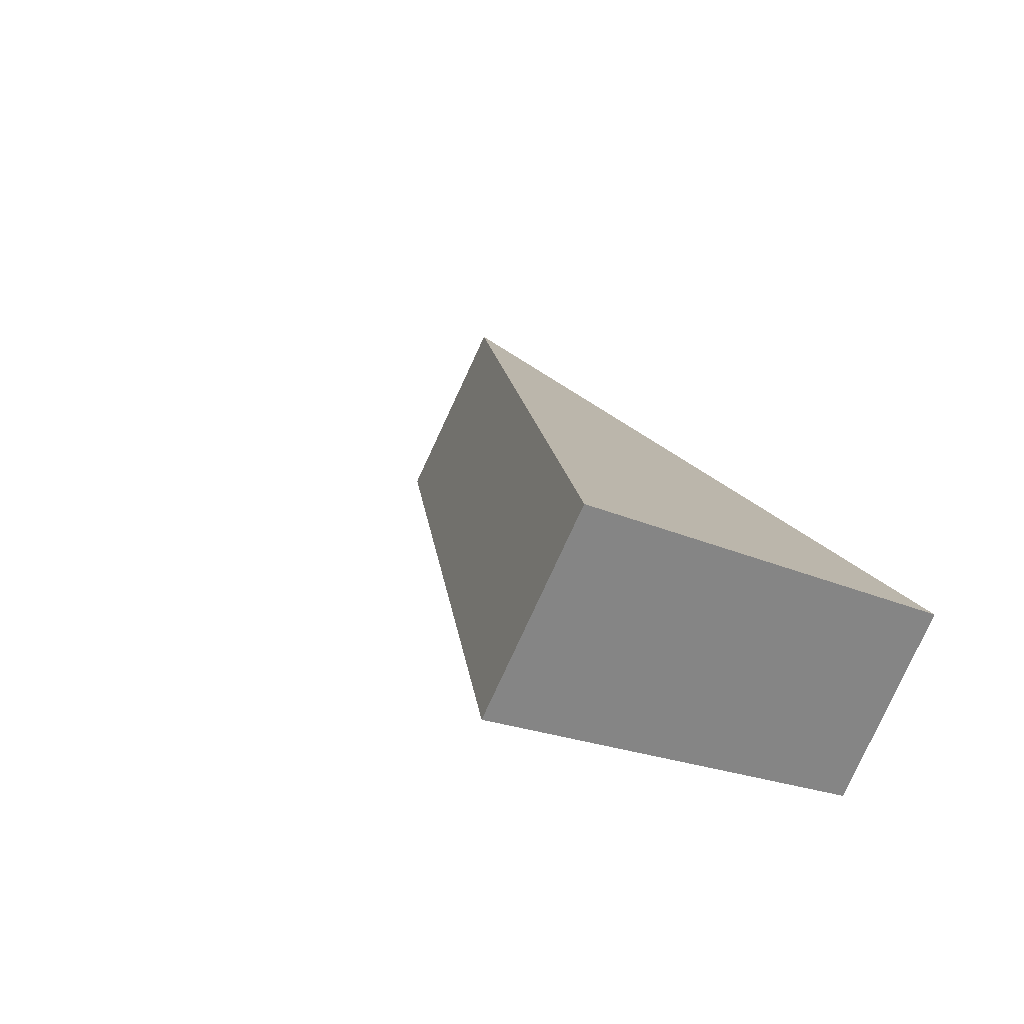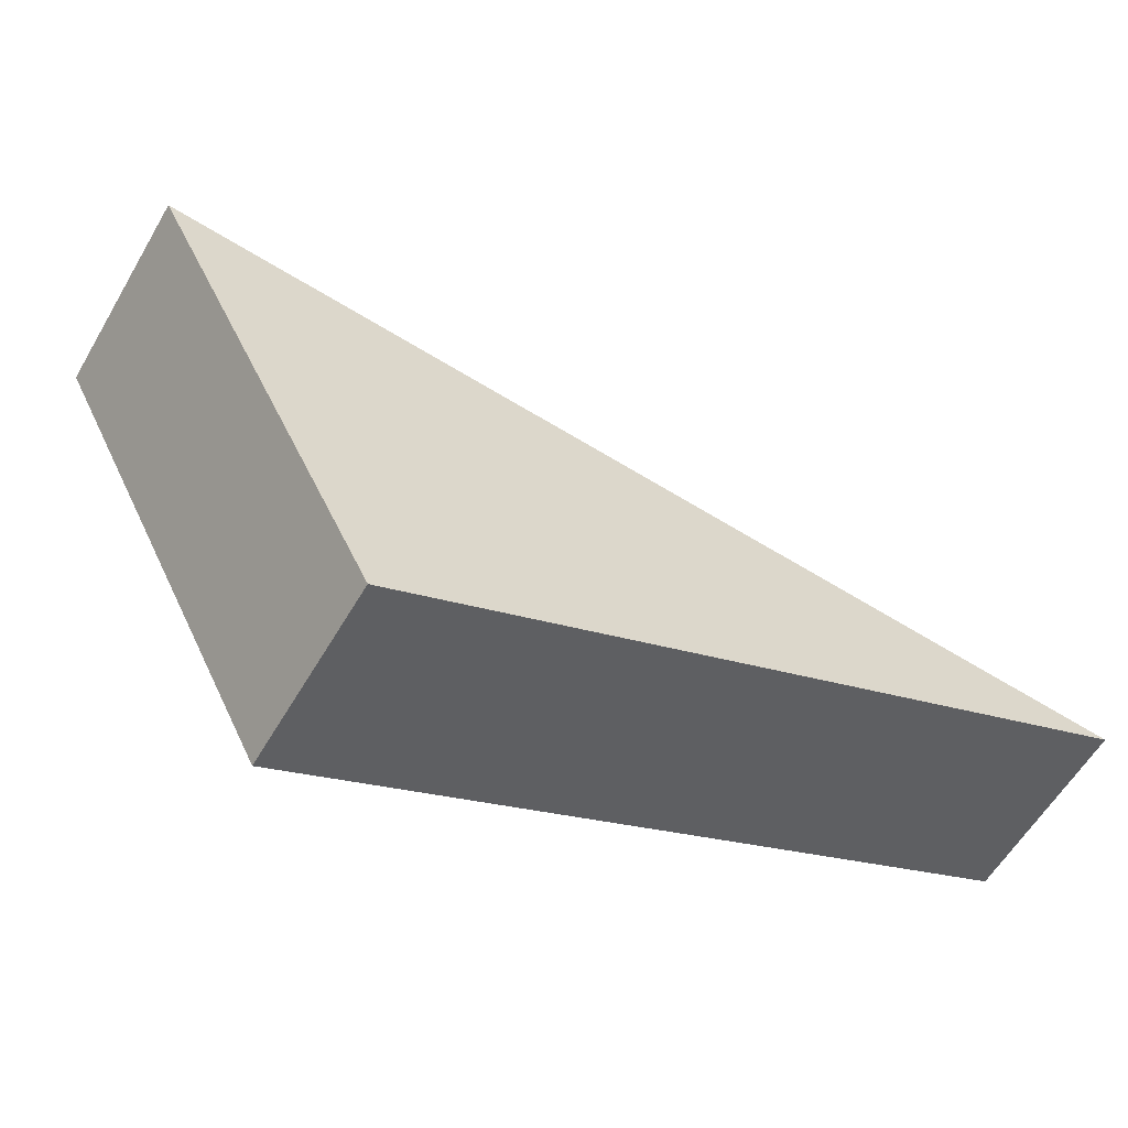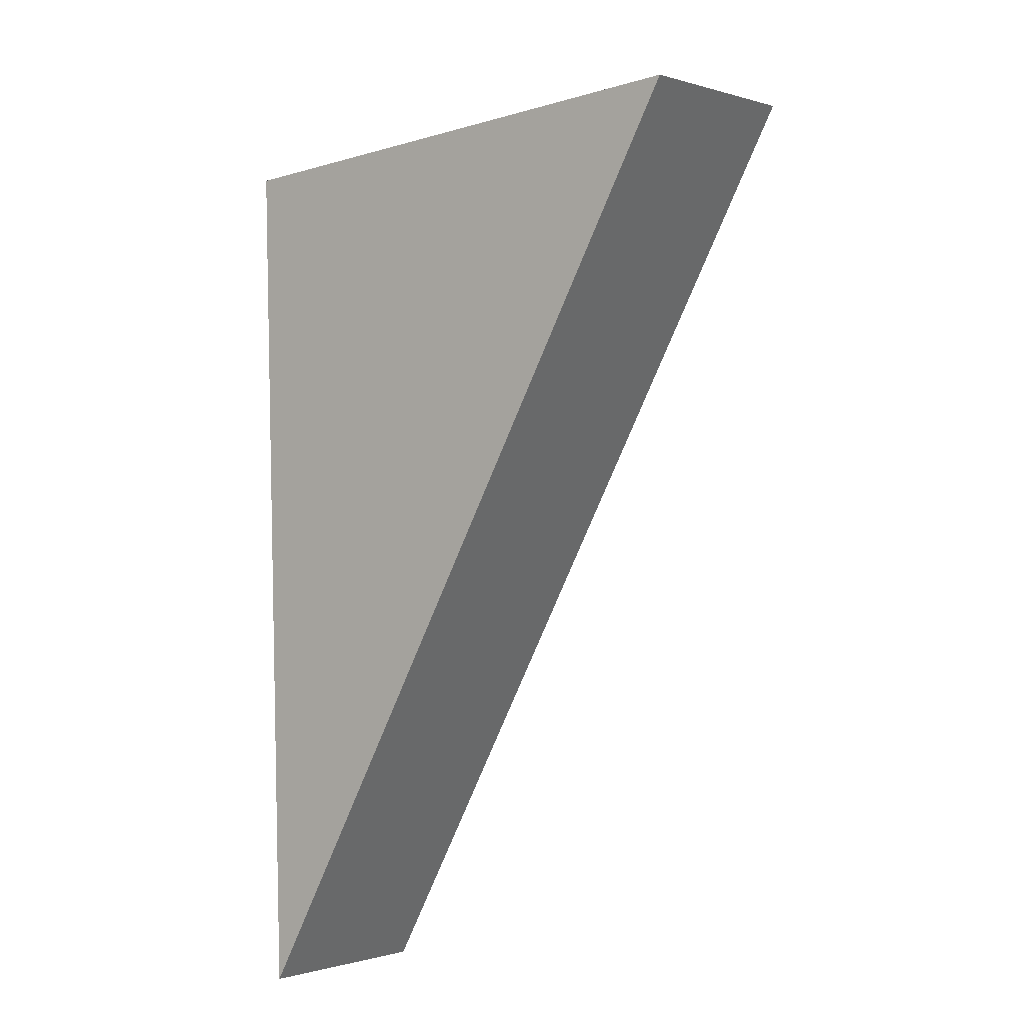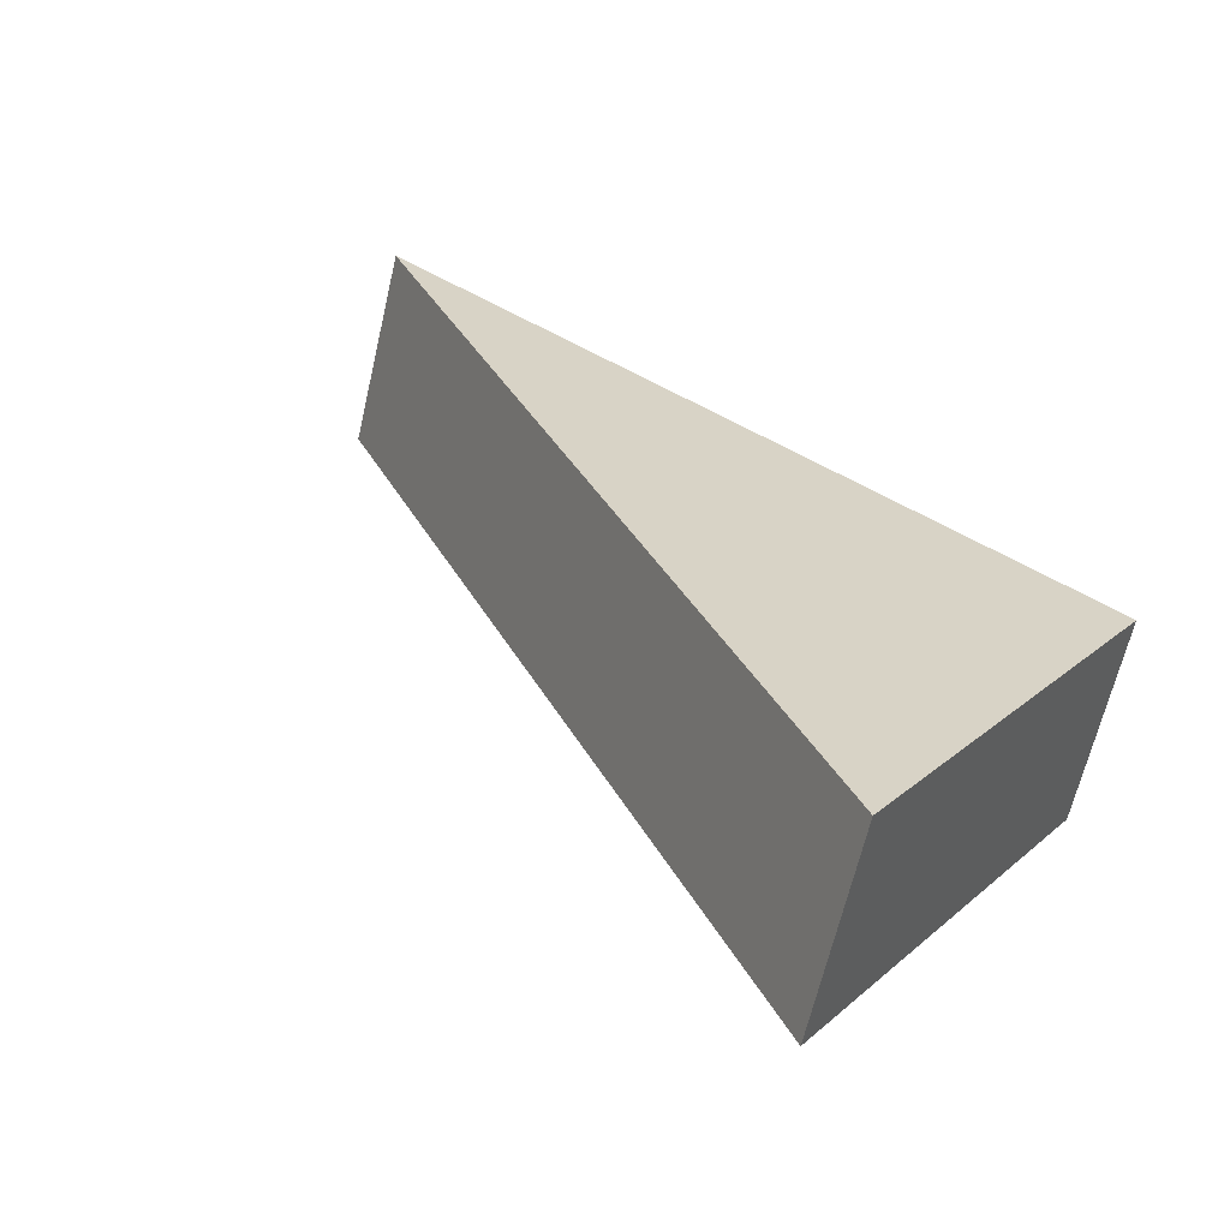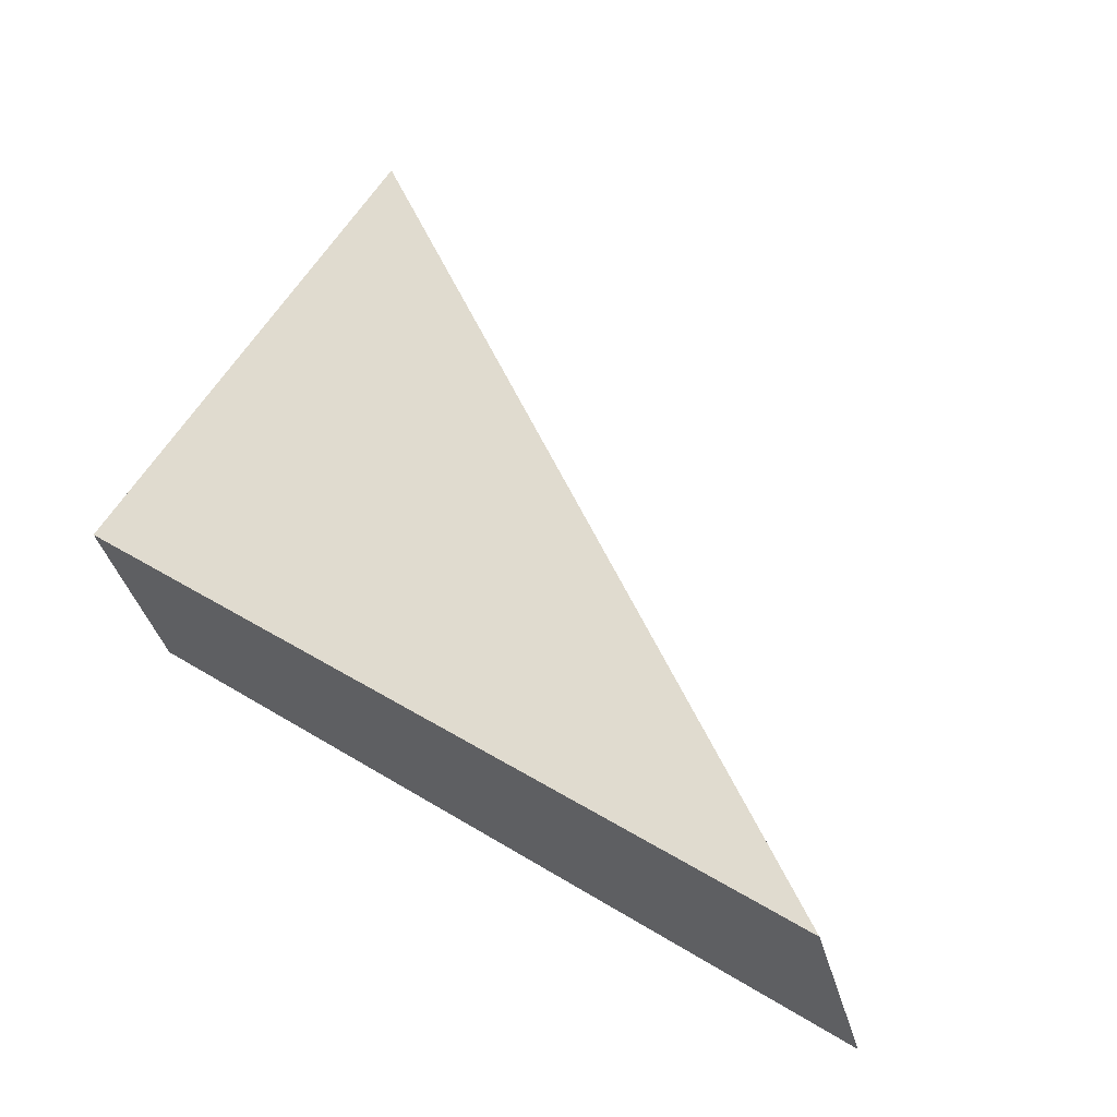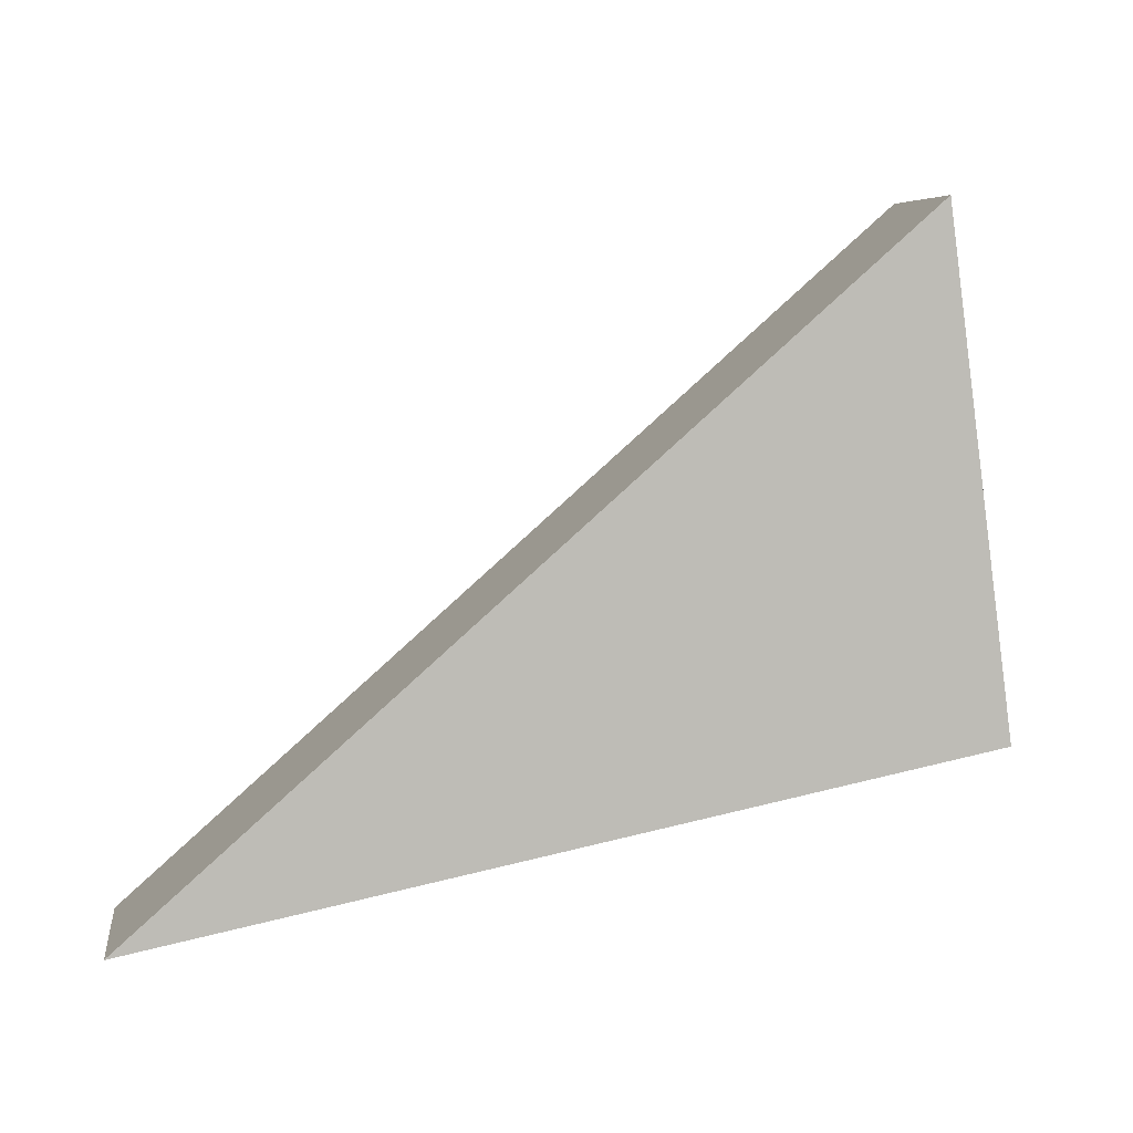
<metadata>
{"format":"obj","ext":"obj","renderer":"f3d","projection":"perspective","resolution":1024,"background":"white","views":[{"elev":41.8,"azim":-131.5,"up":"+Y"},{"elev":4.4,"azim":-43.8,"up":"+Y"},{"elev":75.6,"azim":80.2,"up":"+Y"},{"elev":64.4,"azim":-152.1,"up":"+Y"},{"elev":15.2,"azim":29.5,"up":"+Y"},{"elev":-44.9,"azim":176.1,"up":"+Y"}]}
</metadata>
<code>
g shard109
v -0.03958 0.001652 0.0195
v -0.03053 0.03266 -0.01914
v 0.04124 -0.01731 0.03185
v -0.04124 -0.0137 0.006795
v 0.03958 -0.03266 0.01914
v -0.03219 0.01731 -0.03185
v -0.04124 -0.0137 0.006795
v -0.03958 0.001652 0.0195
v 0.04124 -0.01731 0.03185
v 0.03958 -0.03266 0.01914
v 0.03958 -0.03266 0.01914
v 0.04124 -0.01731 0.03185
v -0.03053 0.03266 -0.01914
v -0.03219 0.01731 -0.03185
v -0.03219 0.01731 -0.03185
v -0.03053 0.03266 -0.01914
v -0.03958 0.001652 0.0195
v -0.04124 -0.0137 0.006795
g shard109_0
f 3 2 1
f 6 5 4
f 9 8 7
f 10 9 7
f 13 12 11
f 14 13 11
f 17 16 15
f 18 17 15

</code>
